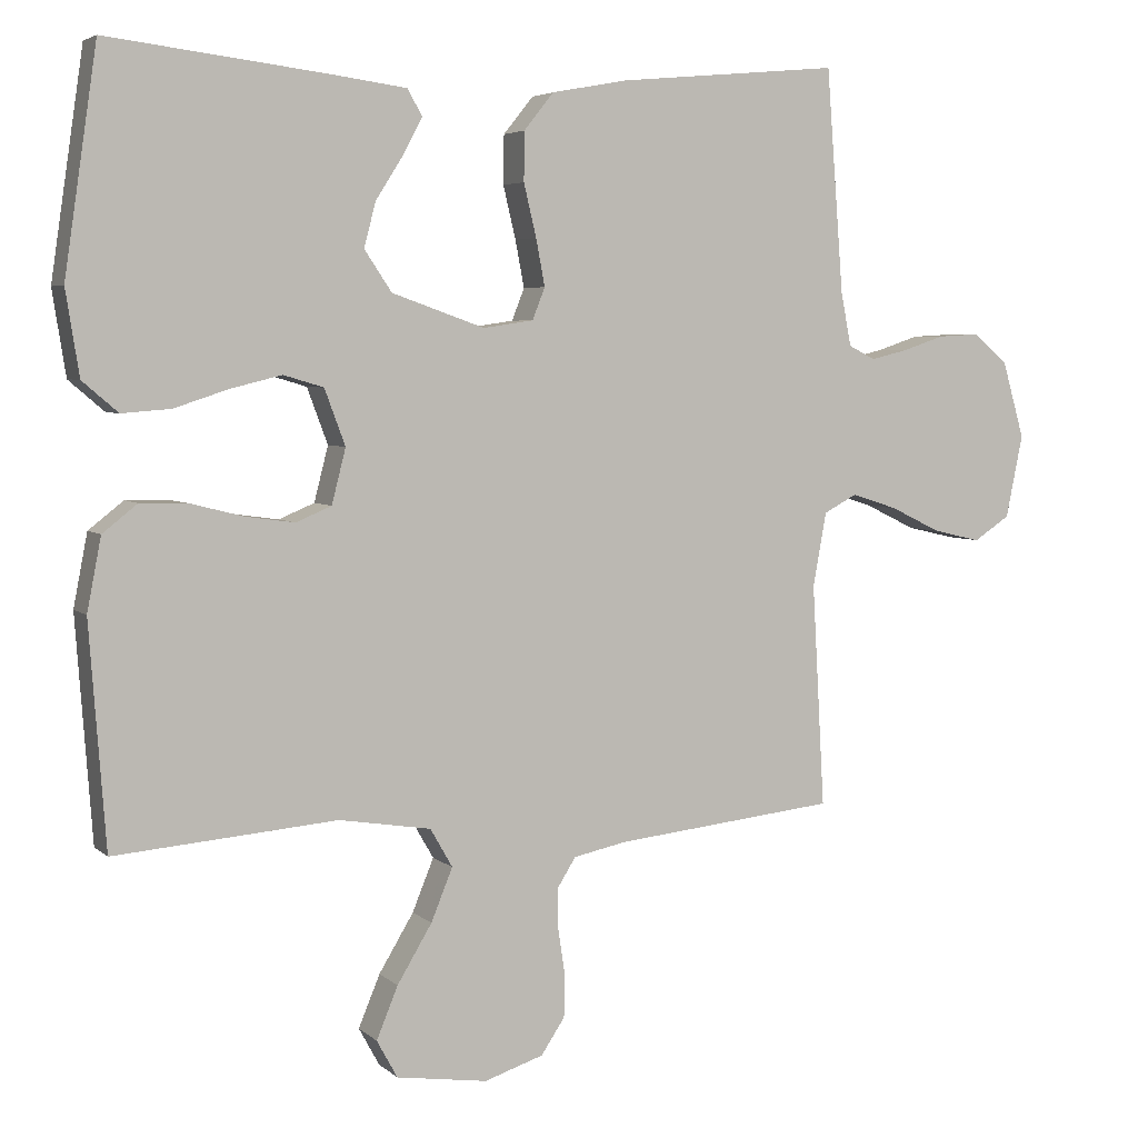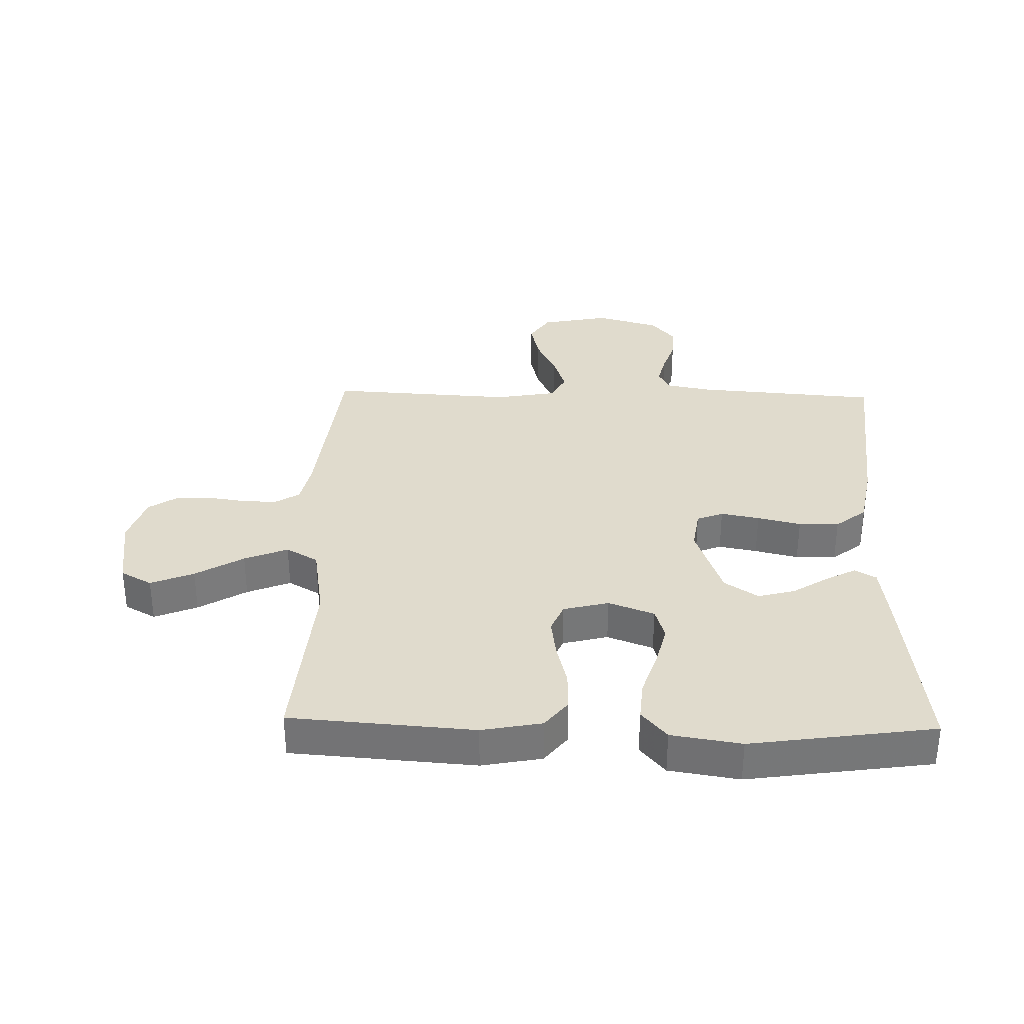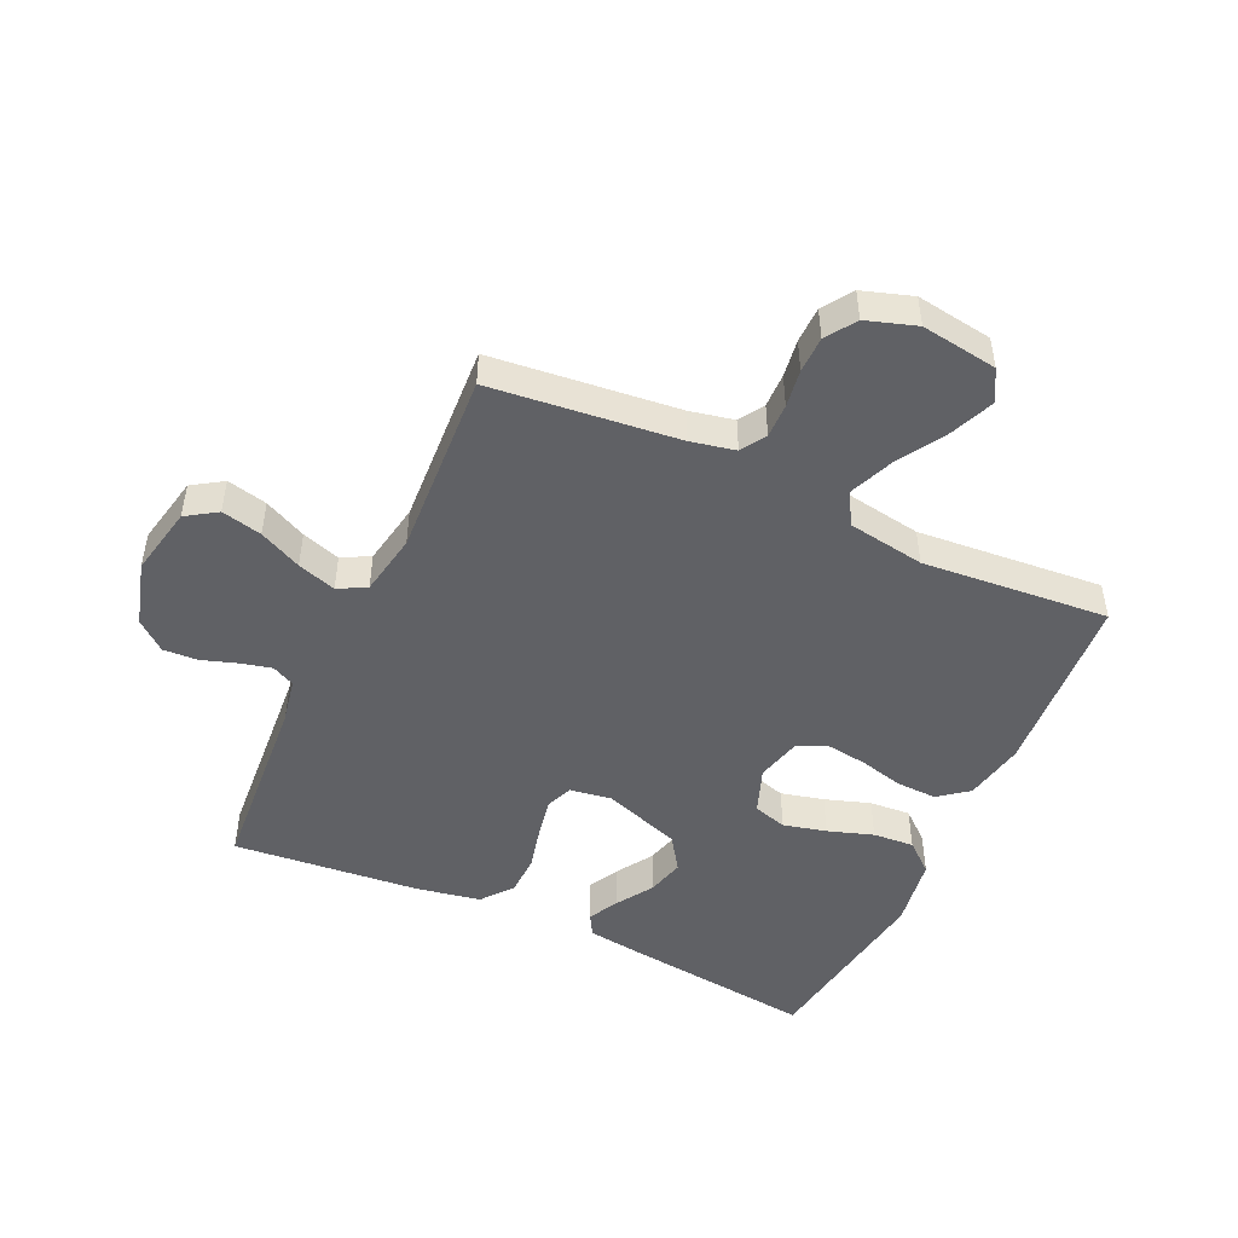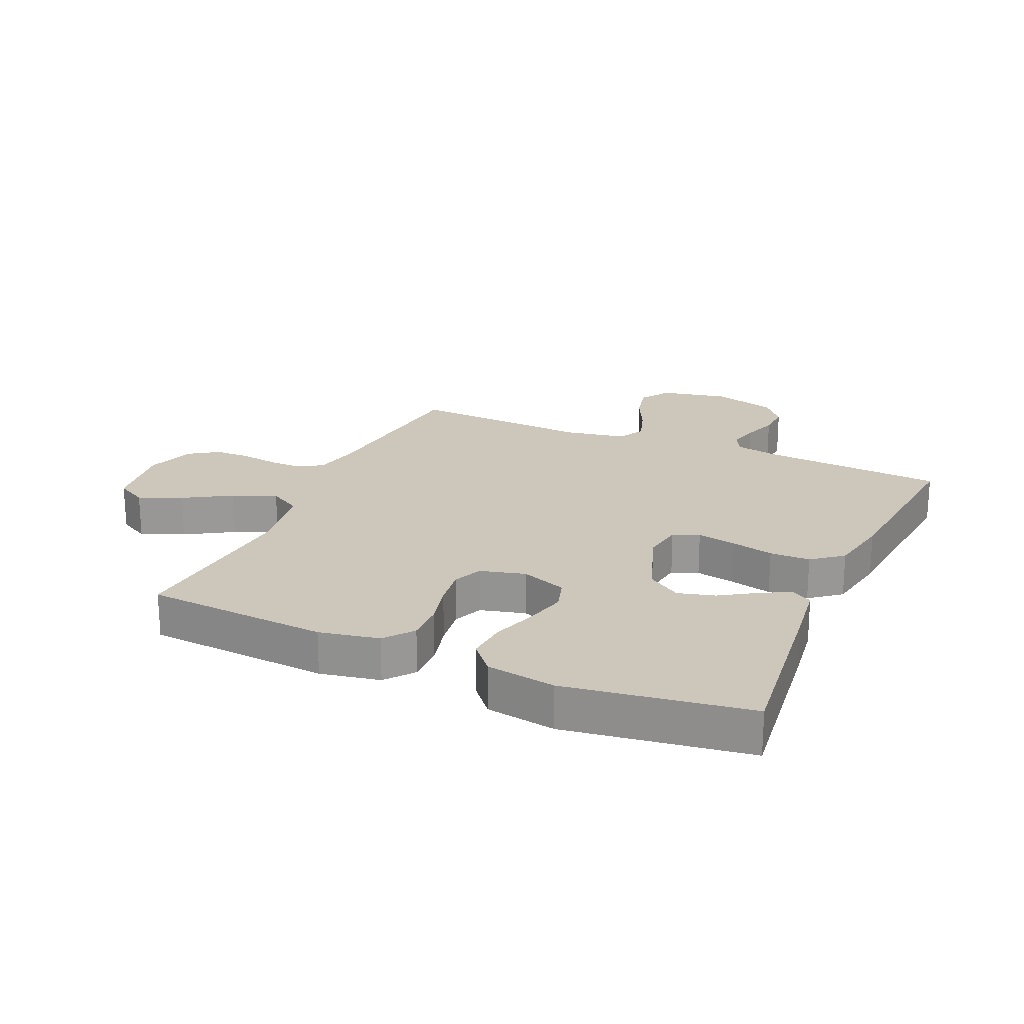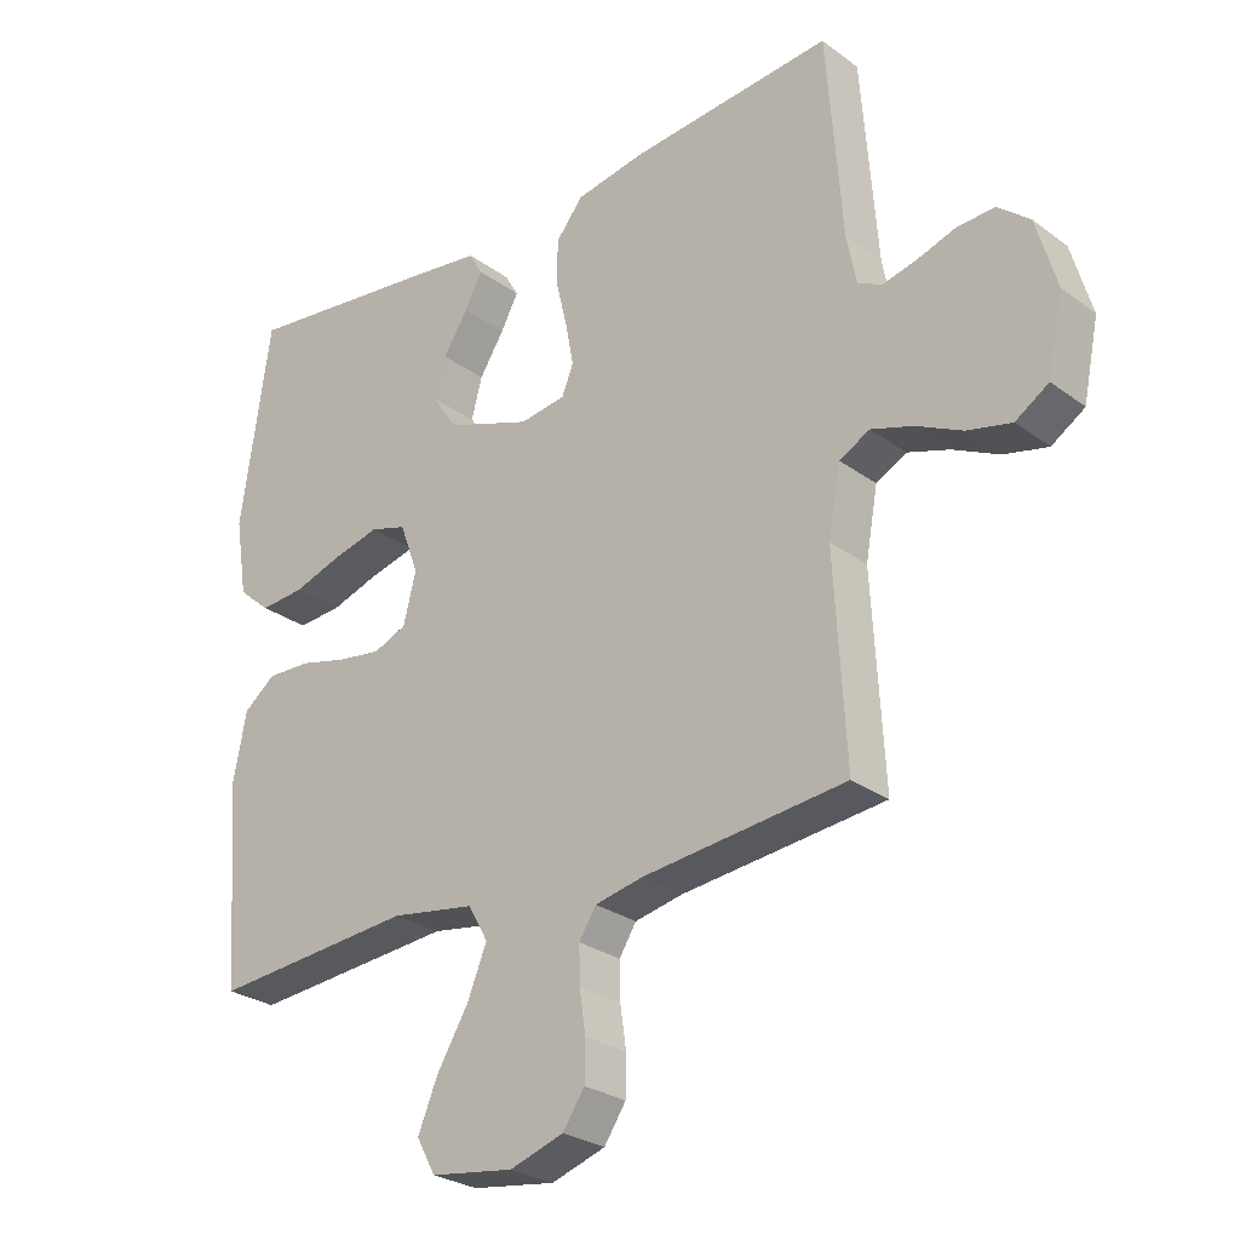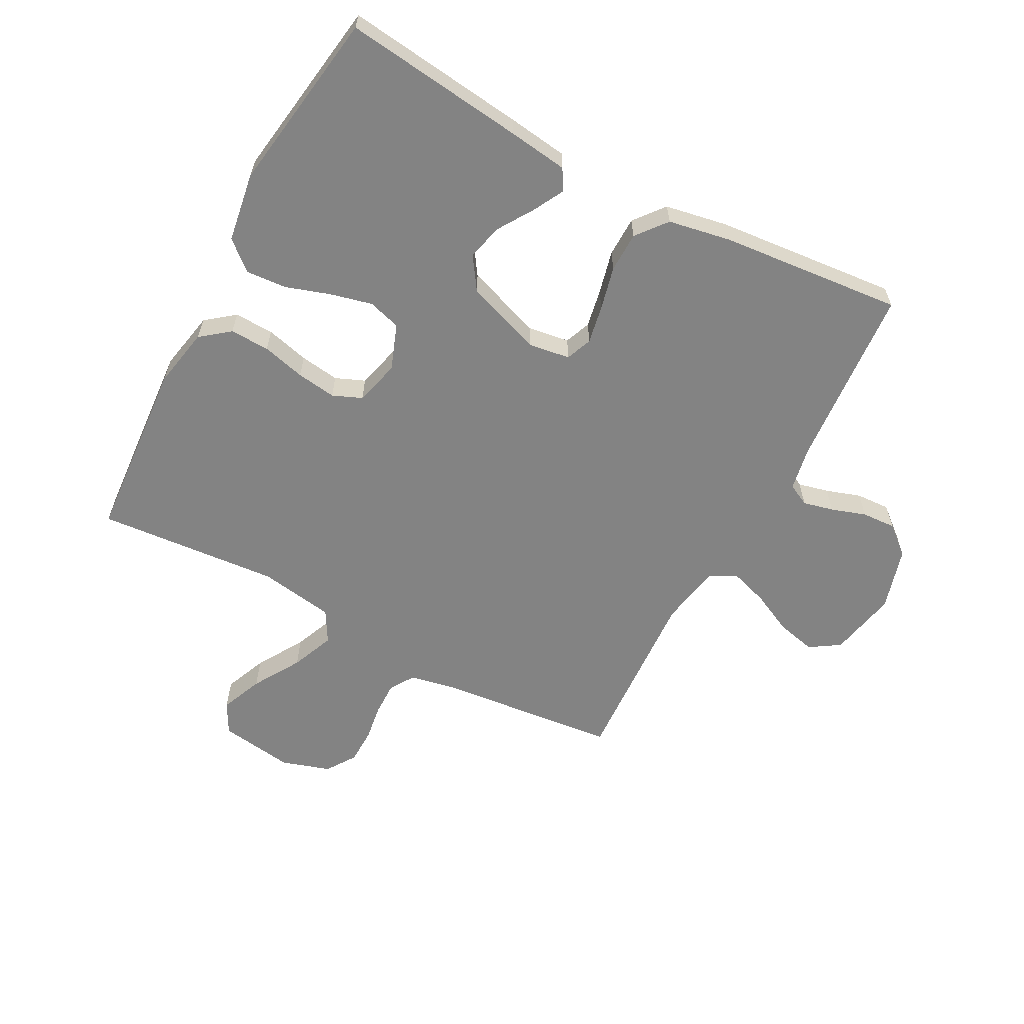
<metadata>
{"format":"obj","ext":"obj","renderer":"f3d","projection":"perspective","resolution":1024,"background":"white","views":[{"elev":4.6,"azim":-23.5,"up":"+Z"},{"elev":33.3,"azim":-88.5,"up":"+Y"},{"elev":-48.4,"azim":155.2,"up":"+Y"},{"elev":21.5,"azim":-66.1,"up":"+Y"},{"elev":-27.1,"azim":41.5,"up":"+Z"},{"elev":-61.0,"azim":-28.1,"up":"+Y"}]}
</metadata>
<code>
v -0.5 0.07 -0.5
v -0.522 0.07 -0.2
v -0.503 0.07 -0.102
v -0.456 0.07 -0.065
v -0.391 0.07 -0.067
v -0.32 0.07 -0.085
v -0.255 0.07 -0.094
v -0.207 0.07 -0.074
v -0.188 0.07 0
v -0.216 0.07 0.075
v -0.27 0.07 0.091
v -0.339 0.07 0.074
v -0.412 0.07 0.05
v -0.478 0.07 0.045
v -0.526 0.07 0.086
v -0.544 0.07 0.2
v -0.5 0.07 0.5
v -0.2 0.07 0.464
v -0.103 0.07 0.451
v -0.083 0.07 0.416
v -0.109 0.07 0.367
v -0.146 0.07 0.309
v -0.162 0.07 0.249
v -0.125 0.07 0.194
v 0 0.07 0.15
v 0.068 0.07 0.16
v 0.085 0.07 0.203
v 0.073 0.07 0.266
v 0.056 0.07 0.337
v 0.057 0.07 0.403
v 0.097 0.07 0.453
v 0.2 0.07 0.472
v 0.5 0.07 0.5
v 0.523 0.07 0.2
v 0.537 0.07 0.127
v 0.573 0.07 0.109
v 0.623 0.07 0.121
v 0.68 0.07 0.14
v 0.736 0.07 0.143
v 0.783 0.07 0.104
v 0.813 0.07 0
v 0.79 0.07 -0.112
v 0.741 0.07 -0.144
v 0.676 0.07 -0.129
v 0.608 0.07 -0.096
v 0.546 0.07 -0.076
v 0.501 0.07 -0.1
v 0.483 0.07 -0.2
v 0.5 0.07 -0.5
v 0.2 0.07 -0.532
v 0.128 0.07 -0.547
v 0.103 0.07 -0.587
v 0.104 0.07 -0.642
v 0.113 0.07 -0.703
v 0.112 0.07 -0.761
v 0.08 0.07 -0.809
v 0 0.07 -0.835
v -0.123 0.07 -0.817
v -0.151 0.07 -0.766
v -0.122 0.07 -0.696
v -0.075 0.07 -0.618
v -0.046 0.07 -0.547
v -0.076 0.07 -0.495
v -0.2 0.07 -0.475
v -0.5 0 -0.5
v -0.522 0 -0.2
v -0.503 0 -0.102
v -0.456 0 -0.065
v -0.391 0 -0.067
v -0.32 0 -0.085
v -0.255 0 -0.094
v -0.207 0 -0.074
v -0.188 0 0
v -0.216 0 0.075
v -0.27 0 0.091
v -0.339 0 0.074
v -0.412 0 0.05
v -0.478 0 0.045
v -0.526 0 0.086
v -0.544 0 0.2
v -0.5 0 0.5
v -0.2 0 0.464
v -0.103 0 0.451
v -0.083 0 0.416
v -0.109 0 0.367
v -0.146 0 0.309
v -0.162 0 0.249
v -0.125 0 0.194
v 0 0 0.15
v 0.068 0 0.16
v 0.085 0 0.203
v 0.073 0 0.266
v 0.056 0 0.337
v 0.057 0 0.403
v 0.097 0 0.453
v 0.2 0 0.472
v 0.5 0 0.5
v 0.523 0 0.2
v 0.537 0 0.127
v 0.573 0 0.109
v 0.623 0 0.121
v 0.68 0 0.14
v 0.736 0 0.143
v 0.783 0 0.104
v 0.813 0 0
v 0.79 0 -0.112
v 0.741 0 -0.144
v 0.676 0 -0.129
v 0.608 0 -0.096
v 0.546 0 -0.076
v 0.501 0 -0.1
v 0.483 0 -0.2
v 0.5 0 -0.5
v 0.2 0 -0.532
v 0.128 0 -0.547
v 0.103 0 -0.587
v 0.104 0 -0.642
v 0.113 0 -0.703
v 0.112 0 -0.761
v 0.08 0 -0.809
v 0 0 -0.835
v -0.123 0 -0.817
v -0.151 0 -0.766
v -0.122 0 -0.696
v -0.075 0 -0.618
v -0.046 0 -0.547
v -0.076 0 -0.495
v -0.2 0 -0.475
f 58 59 60 61
f 58 61 62
f 57 58 62
f 56 57 62
f 53 54 55 56
f 52 53 56 62
f 51 52 62 63
f 48 49 50
f 47 48 50 51
f 42 43 44 45
f 42 45 46
f 41 42 46
f 40 41 46
f 37 38 39 40
f 36 37 40 46
f 35 36 46 47
f 31 32 33 34
f 28 29 30 31
f 27 28 31 34
f 26 27 34 35
f 19 20 21 22
f 17 18 19 22
f 17 22 23
f 16 17 23 24
f 12 13 14 15
f 11 12 15 16
f 10 11 16 24
f 3 4 5 6
f 3 6 7
f 64 1 2 3
f 63 64 3 7
f 25 26 35 47
f 9 10 24 25
f 8 9 25 47
f 47 51 63
f 7 8 47 63
f 125 124 123 122
f 126 125 122
f 126 122 121
f 126 121 120
f 120 119 118 117
f 126 120 117 116
f 127 126 116 115
f 114 113 112
f 115 114 112 111
f 109 108 107 106
f 110 109 106
f 110 106 105
f 110 105 104
f 104 103 102 101
f 110 104 101 100
f 111 110 100 99
f 98 97 96 95
f 95 94 93 92
f 98 95 92 91
f 99 98 91 90
f 86 85 84 83
f 86 83 82 81
f 87 86 81
f 88 87 81 80
f 79 78 77 76
f 80 79 76 75
f 88 80 75 74
f 70 69 68 67
f 71 70 67
f 67 66 65 128
f 71 67 128 127
f 111 99 90 89
f 89 88 74 73
f 111 89 73 72
f 127 115 111
f 127 111 72 71
f 1 65 66 2
f 2 66 67 3
f 3 67 68 4
f 4 68 69 5
f 5 69 70 6
f 6 70 71 7
f 7 71 72 8
f 8 72 73 9
f 9 73 74 10
f 10 74 75 11
f 11 75 76 12
f 12 76 77 13
f 13 77 78 14
f 14 78 79 15
f 15 79 80 16
f 16 80 81 17
f 17 81 82 18
f 18 82 83 19
f 19 83 84 20
f 20 84 85 21
f 21 85 86 22
f 22 86 87 23
f 23 87 88 24
f 24 88 89 25
f 25 89 90 26
f 26 90 91 27
f 27 91 92 28
f 28 92 93 29
f 29 93 94 30
f 30 94 95 31
f 31 95 96 32
f 32 96 97 33
f 33 97 98 34
f 34 98 99 35
f 35 99 100 36
f 36 100 101 37
f 37 101 102 38
f 38 102 103 39
f 39 103 104 40
f 40 104 105 41
f 41 105 106 42
f 42 106 107 43
f 43 107 108 44
f 44 108 109 45
f 45 109 110 46
f 46 110 111 47
f 47 111 112 48
f 48 112 113 49
f 49 113 114 50
f 50 114 115 51
f 51 115 116 52
f 52 116 117 53
f 53 117 118 54
f 54 118 119 55
f 55 119 120 56
f 56 120 121 57
f 57 121 122 58
f 58 122 123 59
f 59 123 124 60
f 60 124 125 61
f 61 125 126 62
f 62 126 127 63
f 63 127 128 64
f 64 128 65 1

</code>
